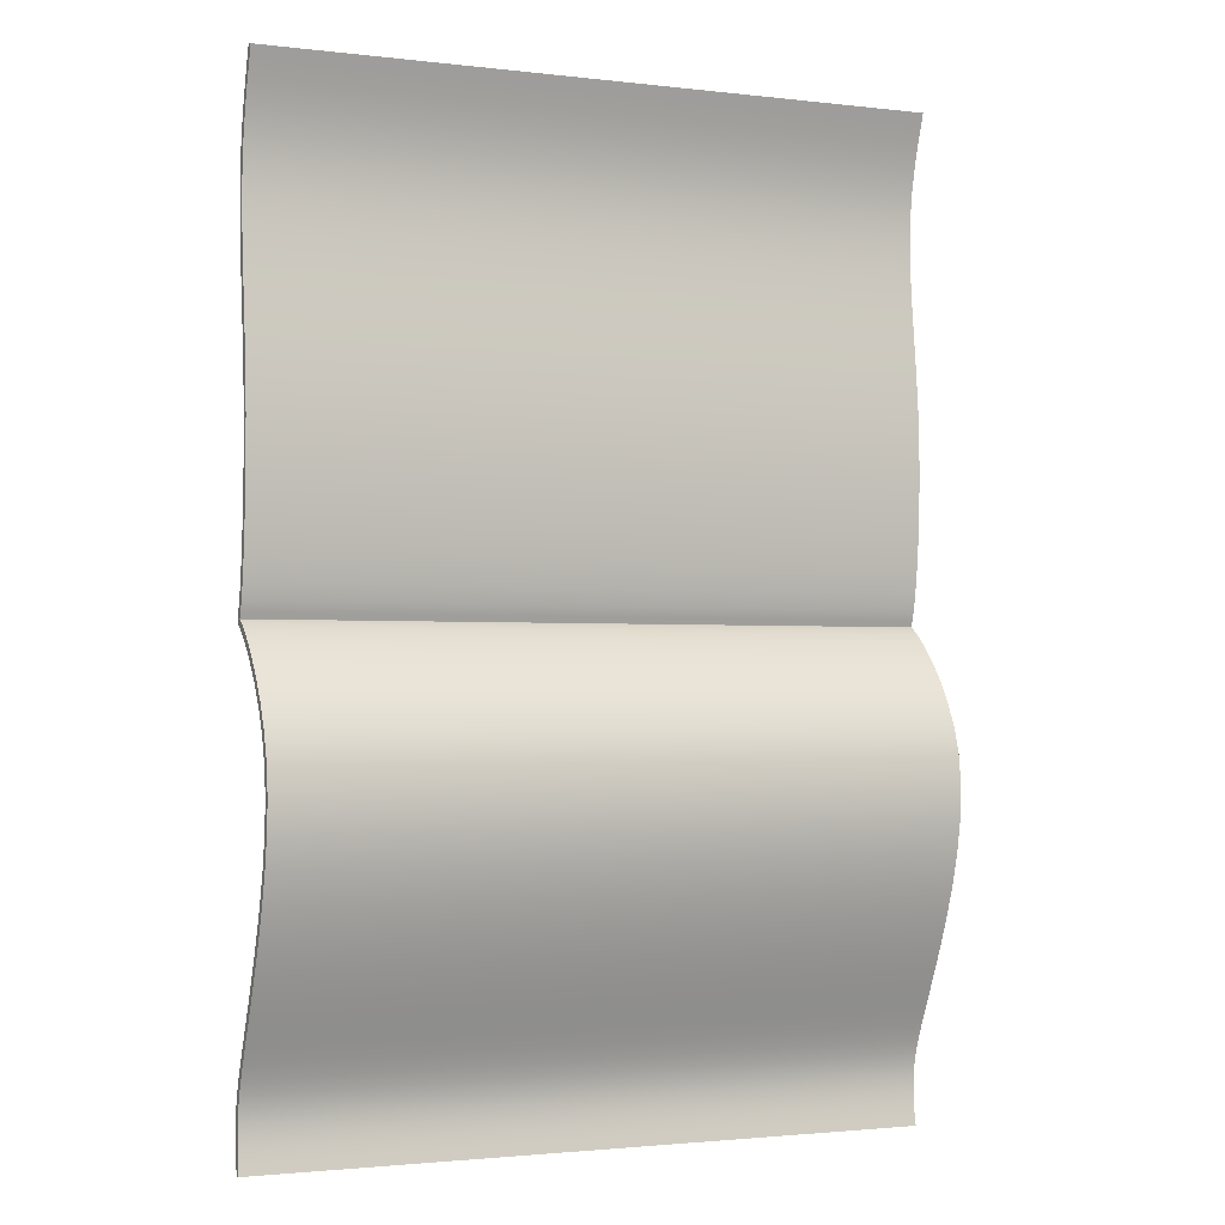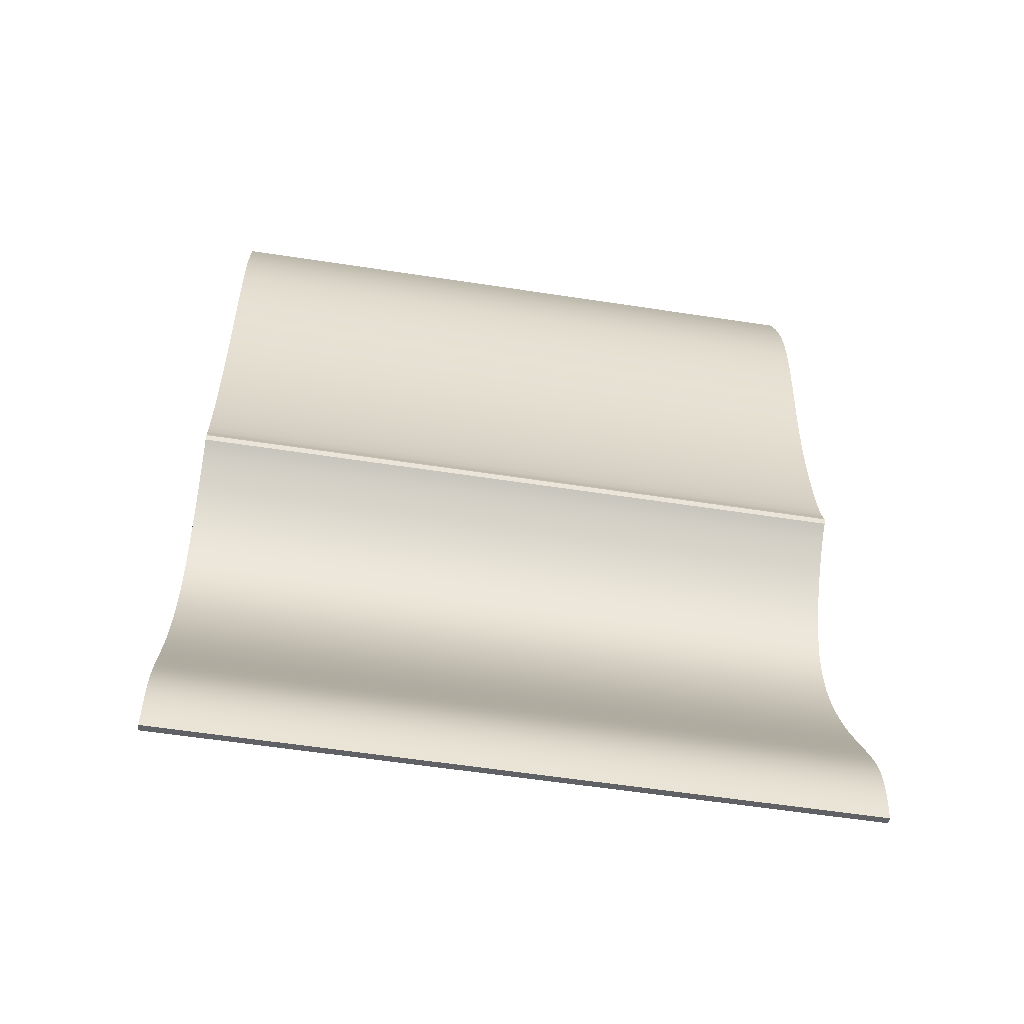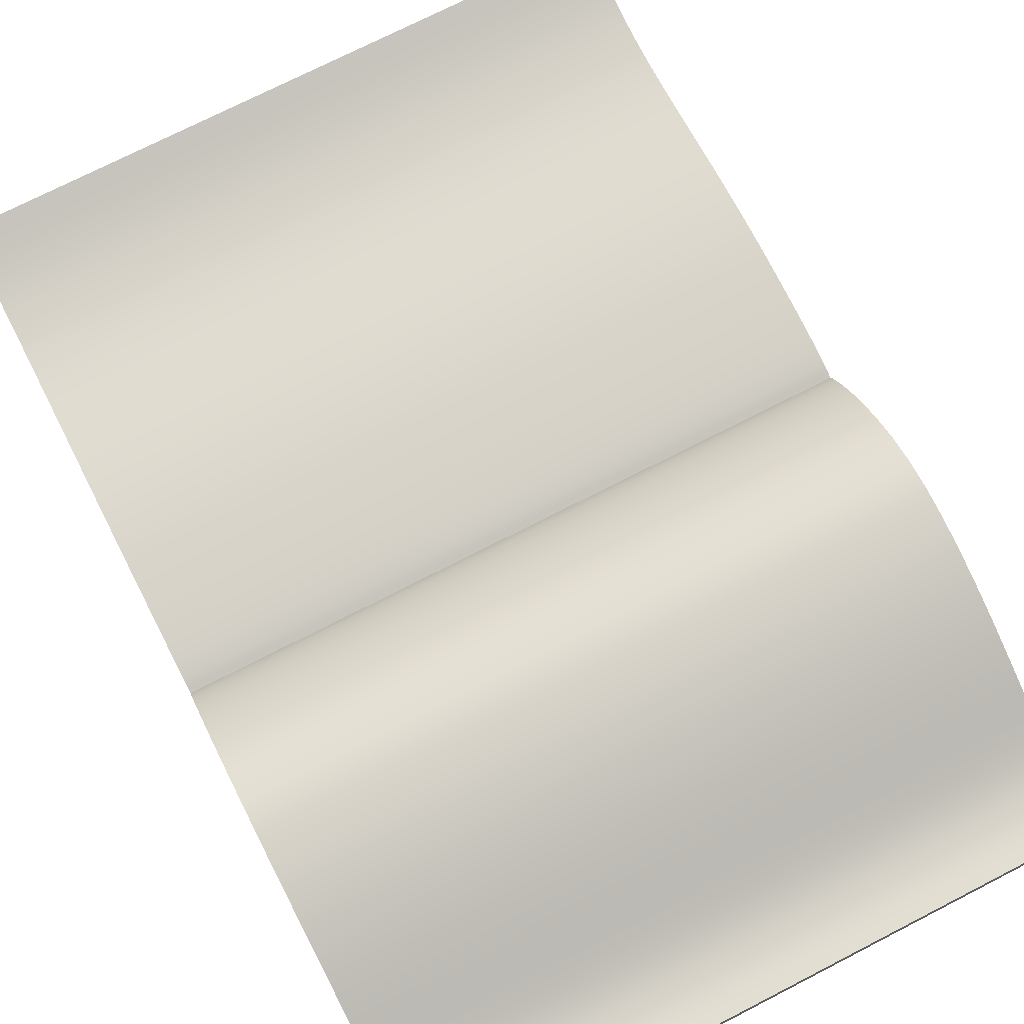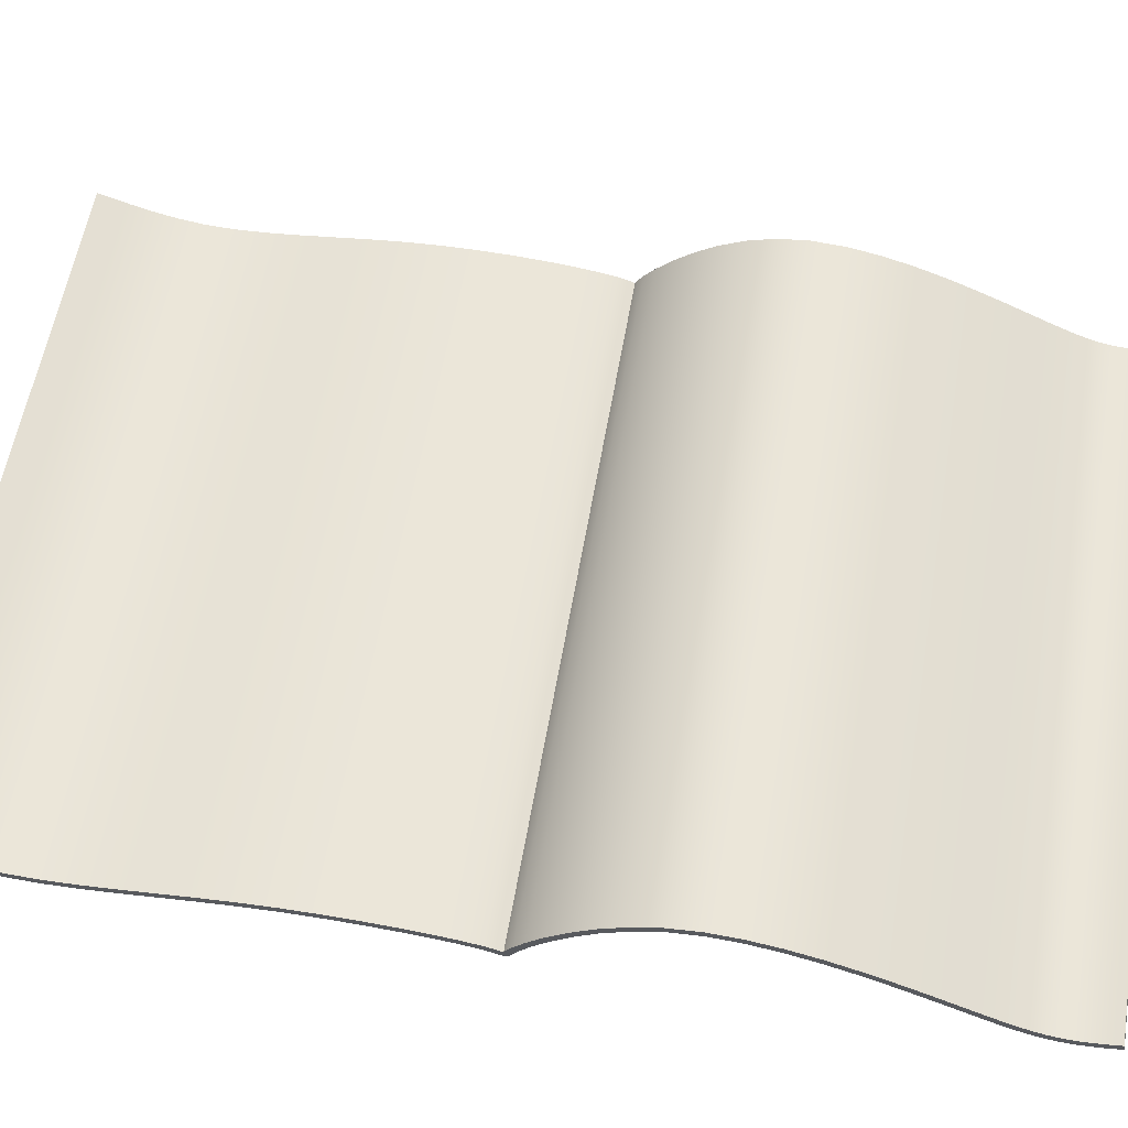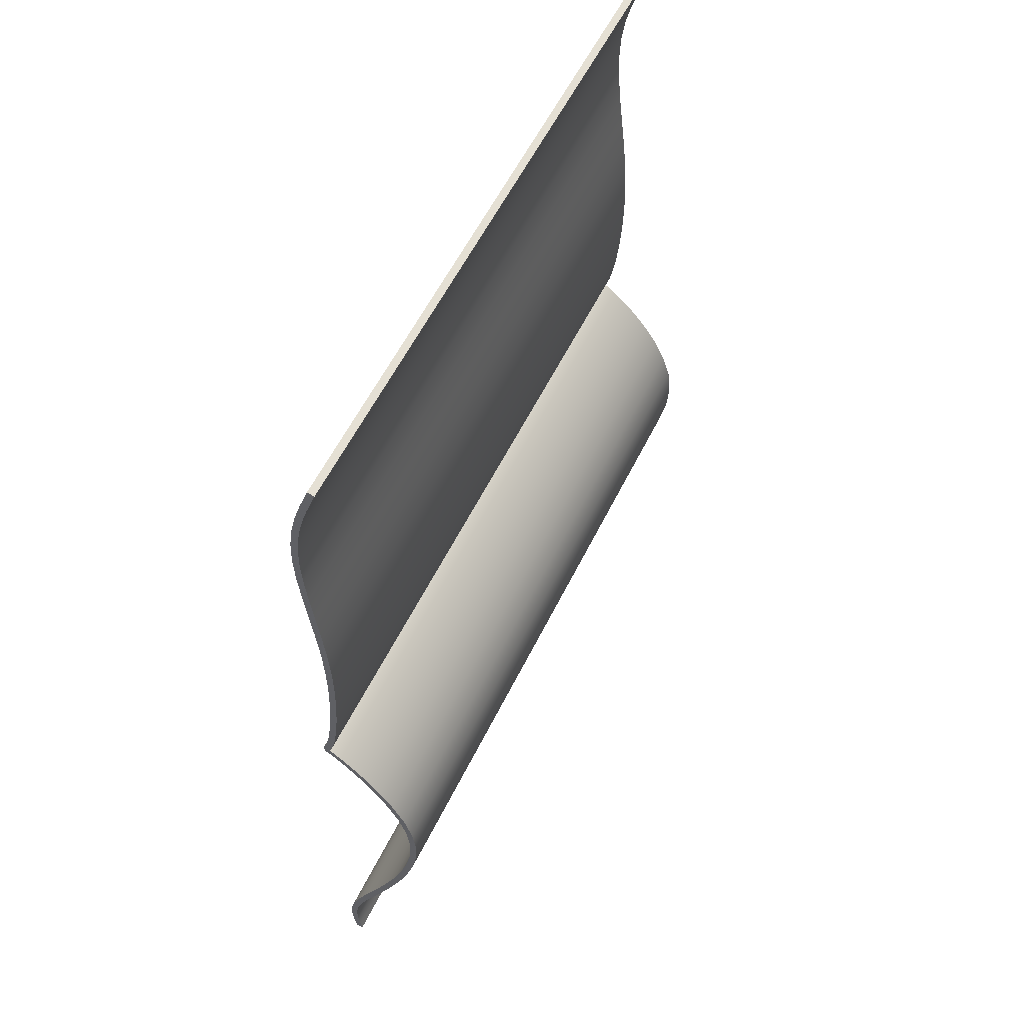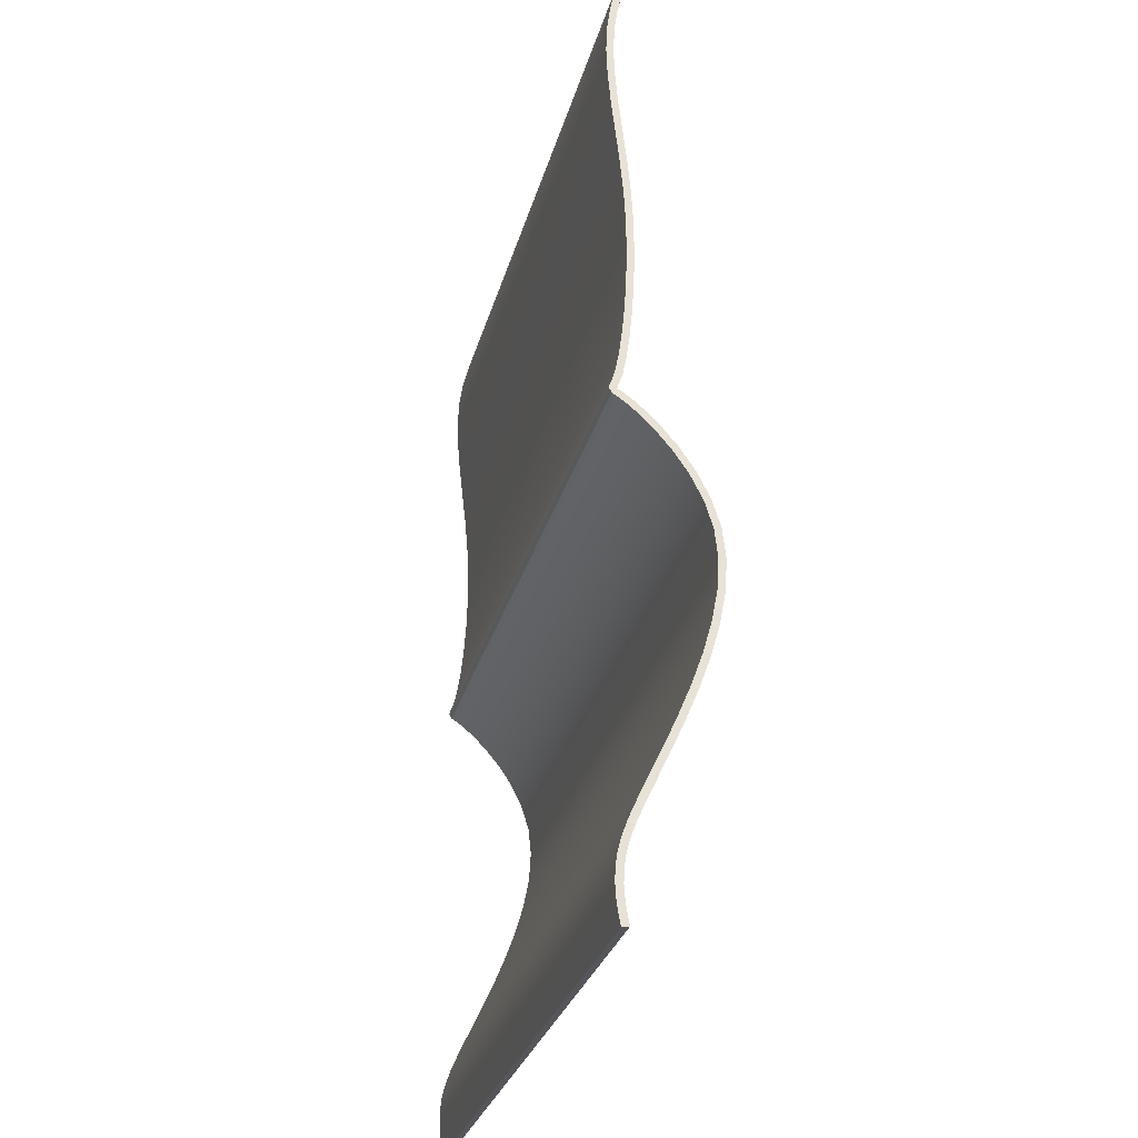
<metadata>
{"format":"obj","ext":"obj","renderer":"f3d","projection":"perspective","resolution":1024,"background":"white","views":[{"elev":-1.9,"azim":156.8,"up":"+Z"},{"elev":-57.3,"azim":-9.1,"up":"+Z"},{"elev":73.9,"azim":152.9,"up":"+Y"},{"elev":57.7,"azim":99.6,"up":"+Y"},{"elev":57.8,"azim":116.1,"up":"+Z"},{"elev":-28.8,"azim":75.8,"up":"+Z"}]}
</metadata>
<code>
g default
v 1.86 -0.01788 3.124
v 1.86 -0.04727 3.038
v 1.86 -0.08424 2.93
v 1.86 -0.1228 2.801
v 1.86 -0.1567 2.655
v 1.86 -0.18 2.493
v 1.86 -0.1872 2.318
v 1.86 -0.1796 2.132
v 1.86 -0.1617 1.935
v 1.86 -0.1383 1.73
v 1.86 -0.114 1.518
v 1.86 -0.09358 1.3
v 1.86 -0.08159 1.08
v 1.86 -0.07957 0.8611
v 1.86 -0.0858 0.6513
v 1.86 -0.09842 0.4576
v 1.86 -0.1156 0.2874
v 1.86 -0.1355 0.1477
v 1.86 -0.1563 0.04546
v 1.86 -0.1756 -0.01843
v 1.86 -0.1894 -0.0533
v 1.86 -0.1917 -0.06576
v 1.86 -0.1871 -0.05621
v 1.86 -0.1634 -0.06978
v 1.86 -0.112 -0.1059
v 1.86 -0.03653 -0.1699
v 1.86 0.0546 -0.2609
v 1.86 0.1516 -0.3764
v 1.86 0.2446 -0.5138
v 1.86 0.3235 -0.6706
v 1.86 0.378 -0.8443
v 1.86 0.399 -1.032
v 1.86 0.3876 -1.227
v 1.86 0.3507 -1.425
v 1.86 0.2955 -1.62
v 1.86 0.2289 -1.807
v 1.86 0.1576 -1.981
v 1.86 0.08837 -2.137
v 1.86 0.02497 -2.274
v 1.86 -0.03162 -2.393
v 1.86 -0.08048 -2.499
v 1.86 -0.1207 -2.594
v 1.86 -0.1514 -2.68
v 1.86 -0.1718 -2.761
v 1.86 -0.1821 -2.837
v 1.86 -0.184 -2.911
v 1.86 -0.1792 -2.984
v 1.86 -0.1694 -3.056
v 1.86 -0.1561 -3.127
v 6.127 -0.01788 3.124
v 6.127 -0.04727 3.038
v 6.127 -0.08424 2.93
v 6.127 -0.1228 2.801
v 6.127 -0.1567 2.655
v 6.127 -0.18 2.493
v 6.127 -0.1872 2.318
v 6.127 -0.1796 2.132
v 6.127 -0.1617 1.935
v 6.127 -0.1383 1.73
v 6.127 -0.114 1.518
v 6.127 -0.09358 1.3
v 6.127 -0.08159 1.08
v 6.127 -0.07957 0.8611
v 6.127 -0.0858 0.6513
v 6.127 -0.09842 0.4576
v 6.127 -0.1156 0.2874
v 6.127 -0.1355 0.1477
v 6.127 -0.1563 0.04546
v 6.127 -0.1756 -0.01843
v 6.127 -0.1894 -0.0533
v 6.127 -0.1917 -0.06576
v 6.127 -0.1871 -0.05621
v 6.127 -0.1634 -0.06978
v 6.127 -0.112 -0.1059
v 6.127 -0.03653 -0.1699
v 6.127 0.0546 -0.2609
v 6.127 0.1516 -0.3764
v 6.127 0.2446 -0.5138
v 6.127 0.3235 -0.6706
v 6.127 0.378 -0.8443
v 6.127 0.399 -1.032
v 6.127 0.3876 -1.227
v 6.127 0.3507 -1.425
v 6.127 0.2955 -1.62
v 6.127 0.2289 -1.807
v 6.127 0.1576 -1.981
v 6.127 0.08837 -2.137
v 6.127 0.02497 -2.274
v 6.127 -0.03162 -2.393
v 6.127 -0.08048 -2.499
v 6.127 -0.1207 -2.594
v 6.127 -0.1514 -2.68
v 6.127 -0.1718 -2.761
v 6.127 -0.1821 -2.837
v 6.127 -0.184 -2.911
v 6.127 -0.1792 -2.984
v 6.127 -0.1694 -3.056
v 6.127 -0.1561 -3.127
v 6.127 -0.0616 3.135
v 6.127 -0.08997 3.052
v 6.127 -0.1269 2.944
v 6.127 -0.166 2.814
v 6.127 -0.2007 2.665
v 6.127 -0.2247 2.5
v 6.127 -0.2323 2.32
v 6.127 -0.2247 2.13
v 6.127 -0.2067 1.931
v 6.127 -0.1832 1.725
v 6.127 -0.1589 1.512
v 6.127 -0.1385 1.296
v 6.127 -0.1267 1.077
v 6.127 -0.1247 0.8607
v 6.127 -0.1309 0.6526
v 6.127 -0.1435 0.4606
v 6.127 -0.1605 0.2919
v 6.127 -0.1801 0.1541
v 6.127 -0.2005 0.05447
v 6.127 -0.2188 -0.005294
v 6.127 -0.2313 -0.03664
v 6.127 -0.2358 -0.05638
v 6.127 -0.2196 -0.0875
v 6.127 -0.1869 -0.1083
v 6.127 -0.1379 -0.1428
v 6.127 -0.06575 -0.2043
v 6.127 0.02269 -0.2928
v 6.127 0.1171 -0.4054
v 6.127 0.2072 -0.5391
v 6.127 0.2831 -0.6909
v 6.127 0.3349 -0.8577
v 6.127 0.3542 -1.037
v 6.127 0.3425 -1.225
v 6.127 0.3063 -1.417
v 6.127 0.2521 -1.608
v 6.127 0.1864 -1.792
v 6.127 0.1158 -1.964
v 6.127 0.04713 -2.119
v 6.127 -0.01597 -2.255
v 6.127 -0.07244 -2.374
v 6.127 -0.1215 -2.481
v 6.127 -0.1623 -2.577
v 6.127 -0.1939 -2.665
v 6.127 -0.2155 -2.749
v 6.127 -0.2268 -2.831
v 6.127 -0.2291 -2.91
v 6.127 -0.2243 -2.987
v 6.127 -0.2141 -3.062
v 6.127 -0.2004 -3.135
v 1.86 -0.0616 3.135
v 1.86 -0.08997 3.052
v 1.86 -0.1269 2.944
v 1.86 -0.166 2.814
v 1.86 -0.2007 2.665
v 1.86 -0.2247 2.5
v 1.86 -0.2323 2.32
v 1.86 -0.2247 2.13
v 1.86 -0.2067 1.931
v 1.86 -0.1832 1.725
v 1.86 -0.1589 1.512
v 1.86 -0.1385 1.296
v 1.86 -0.1267 1.077
v 1.86 -0.1247 0.8607
v 1.86 -0.1309 0.6526
v 1.86 -0.1435 0.4606
v 1.86 -0.1605 0.2919
v 1.86 -0.1801 0.1541
v 1.86 -0.2005 0.05447
v 1.86 -0.2188 -0.005294
v 1.86 -0.2313 -0.03664
v 1.86 -0.2358 -0.05638
v 1.86 -0.2196 -0.0875
v 1.86 -0.1869 -0.1083
v 1.86 -0.1379 -0.1428
v 1.86 -0.06575 -0.2043
v 1.86 0.02269 -0.2928
v 1.86 0.1171 -0.4054
v 1.86 0.2072 -0.5391
v 1.86 0.2831 -0.6909
v 1.86 0.3349 -0.8577
v 1.86 0.3542 -1.037
v 1.86 0.3425 -1.225
v 1.86 0.3063 -1.417
v 1.86 0.2521 -1.608
v 1.86 0.1864 -1.792
v 1.86 0.1158 -1.964
v 1.86 0.04713 -2.119
v 1.86 -0.01597 -2.255
v 1.86 -0.07244 -2.374
v 1.86 -0.1215 -2.481
v 1.86 -0.1623 -2.577
v 1.86 -0.1939 -2.665
v 1.86 -0.2155 -2.749
v 1.86 -0.2268 -2.831
v 1.86 -0.2291 -2.91
v 1.86 -0.2243 -2.987
v 1.86 -0.2141 -3.062
v 1.86 -0.2004 -3.135
g pCube3
f 1 50 51 2
f 2 51 52 3
f 3 52 53 4
f 4 53 54 5
f 5 54 55 6
f 6 55 56 7
f 7 56 57 8
f 8 57 58 9
f 9 58 59 10
f 10 59 60 11
f 11 60 61 12
f 12 61 62 13
f 13 62 63 14
f 14 63 64 15
f 15 64 65 16
f 16 65 66 17
f 17 66 67 18
f 18 67 68 19
f 19 68 69 20
f 20 69 70 21
f 21 70 71 22
f 22 71 72 23
f 23 72 73 24
f 24 73 74 25
f 25 74 75 26
f 26 75 76 27
f 27 76 77 28
f 28 77 78 29
f 29 78 79 30
f 30 79 80 31
f 31 80 81 32
f 32 81 82 33
f 33 82 83 34
f 34 83 84 35
f 35 84 85 36
f 36 85 86 37
f 37 86 87 38
f 38 87 88 39
f 39 88 89 40
f 40 89 90 41
f 41 90 91 42
f 42 91 92 43
f 43 92 93 44
f 44 93 94 45
f 45 94 95 46
f 46 95 96 47
f 47 96 97 48
f 48 97 98 49
f 50 99 100 51
f 51 100 101 52
f 52 101 102 53
f 53 102 103 54
f 54 103 104 55
f 55 104 105 56
f 56 105 106 57
f 57 106 107 58
f 58 107 108 59
f 59 108 109 60
f 60 109 110 61
f 61 110 111 62
f 62 111 112 63
f 63 112 113 64
f 64 113 114 65
f 65 114 115 66
f 66 115 116 67
f 67 116 117 68
f 68 117 118 69
f 69 118 119 70
f 70 119 120 71
f 71 120 121 72
f 72 121 122 73
f 73 122 123 74
f 74 123 124 75
f 75 124 125 76
f 76 125 126 77
f 77 126 127 78
f 78 127 128 79
f 79 128 129 80
f 80 129 130 81
f 81 130 131 82
f 82 131 132 83
f 83 132 133 84
f 84 133 134 85
f 85 134 135 86
f 86 135 136 87
f 87 136 137 88
f 88 137 138 89
f 89 138 139 90
f 90 139 140 91
f 91 140 141 92
f 92 141 142 93
f 93 142 143 94
f 94 143 144 95
f 95 144 145 96
f 96 145 146 97
f 97 146 147 98
f 99 148 149 100
f 100 149 150 101
f 101 150 151 102
f 102 151 152 103
f 103 152 153 104
f 104 153 154 105
f 105 154 155 106
f 106 155 156 107
f 107 156 157 108
f 108 157 158 109
f 109 158 159 110
f 110 159 160 111
f 111 160 161 112
f 112 161 162 113
f 113 162 163 114
f 114 163 164 115
f 115 164 165 116
f 116 165 166 117
f 117 166 167 118
f 118 167 168 119
f 119 168 169 120
f 120 169 170 121
f 121 170 171 122
f 122 171 172 123
f 123 172 173 124
f 124 173 174 125
f 125 174 175 126
f 126 175 176 127
f 127 176 177 128
f 128 177 178 129
f 129 178 179 130
f 130 179 180 131
f 131 180 181 132
f 132 181 182 133
f 133 182 183 134
f 134 183 184 135
f 135 184 185 136
f 136 185 186 137
f 137 186 187 138
f 138 187 188 139
f 139 188 189 140
f 140 189 190 141
f 141 190 191 142
f 142 191 192 143
f 143 192 193 144
f 144 193 194 145
f 145 194 195 146
f 146 195 196 147
f 148 1 2 149
f 149 2 3 150
f 150 3 4 151
f 151 4 5 152
f 152 5 6 153
f 153 6 7 154
f 154 7 8 155
f 155 8 9 156
f 156 9 10 157
f 157 10 11 158
f 158 11 12 159
f 159 12 13 160
f 160 13 14 161
f 161 14 15 162
f 162 15 16 163
f 163 16 17 164
f 164 17 18 165
f 165 18 19 166
f 166 19 20 167
f 167 20 21 168
f 168 21 22 169
f 169 22 23 170
f 170 23 24 171
f 171 24 25 172
f 172 25 26 173
f 173 26 27 174
f 174 27 28 175
f 175 28 29 176
f 176 29 30 177
f 177 30 31 178
f 178 31 32 179
f 179 32 33 180
f 180 33 34 181
f 181 34 35 182
f 182 35 36 183
f 183 36 37 184
f 184 37 38 185
f 185 38 39 186
f 186 39 40 187
f 187 40 41 188
f 188 41 42 189
f 189 42 43 190
f 190 43 44 191
f 191 44 45 192
f 192 45 46 193
f 193 46 47 194
f 194 47 48 195
f 195 48 49 196
f 50 1 148 99
f 49 98 147 196

</code>
